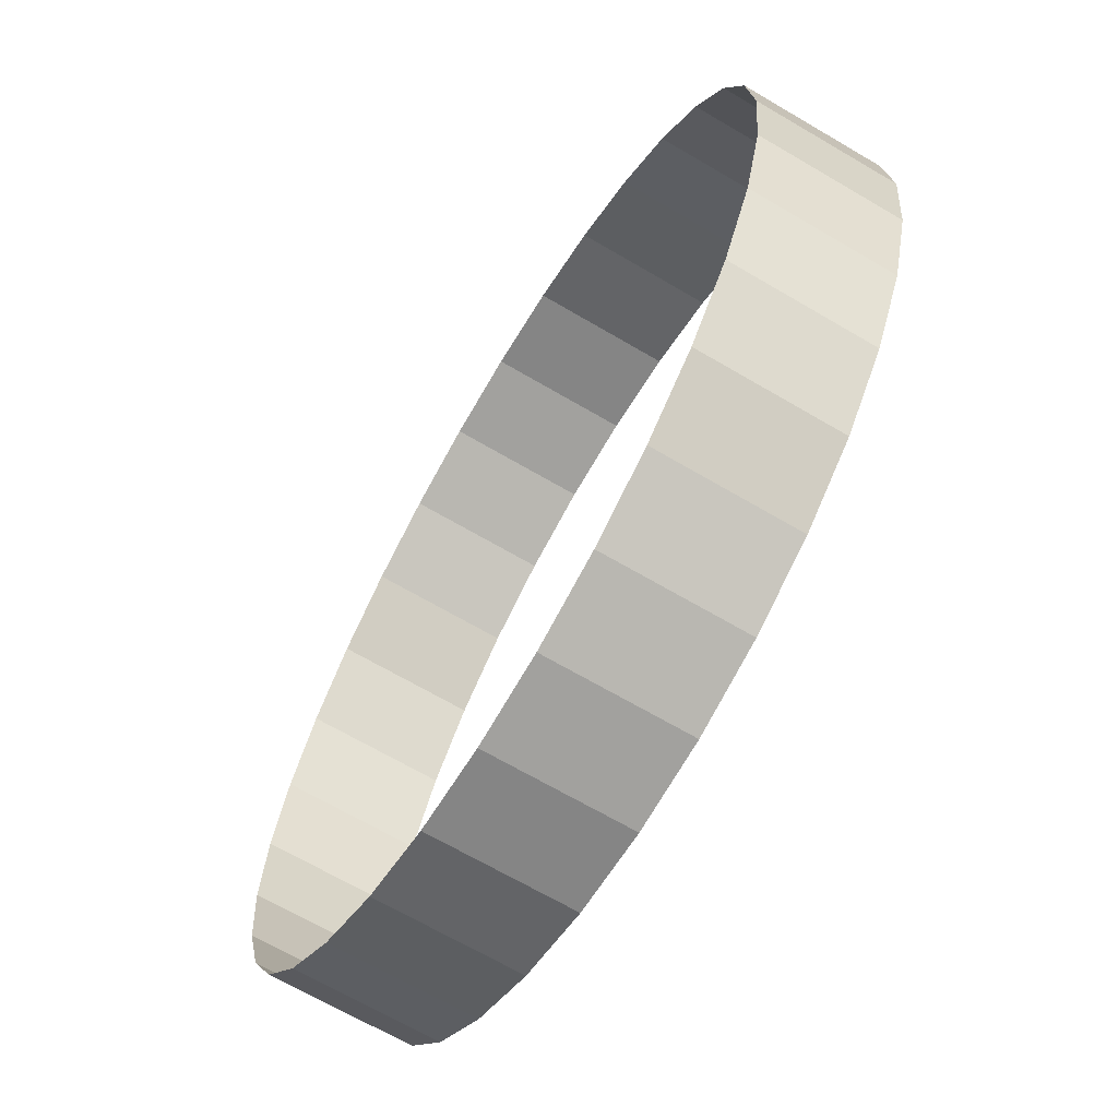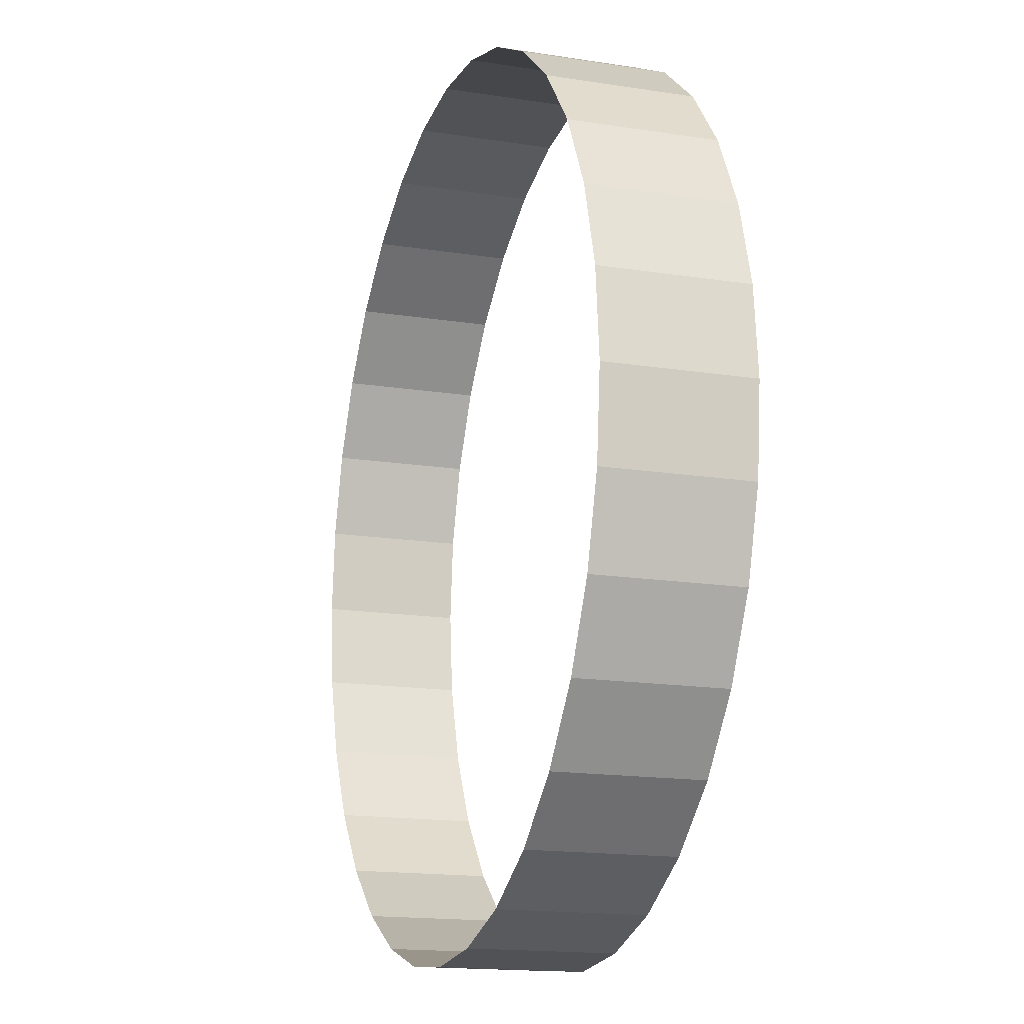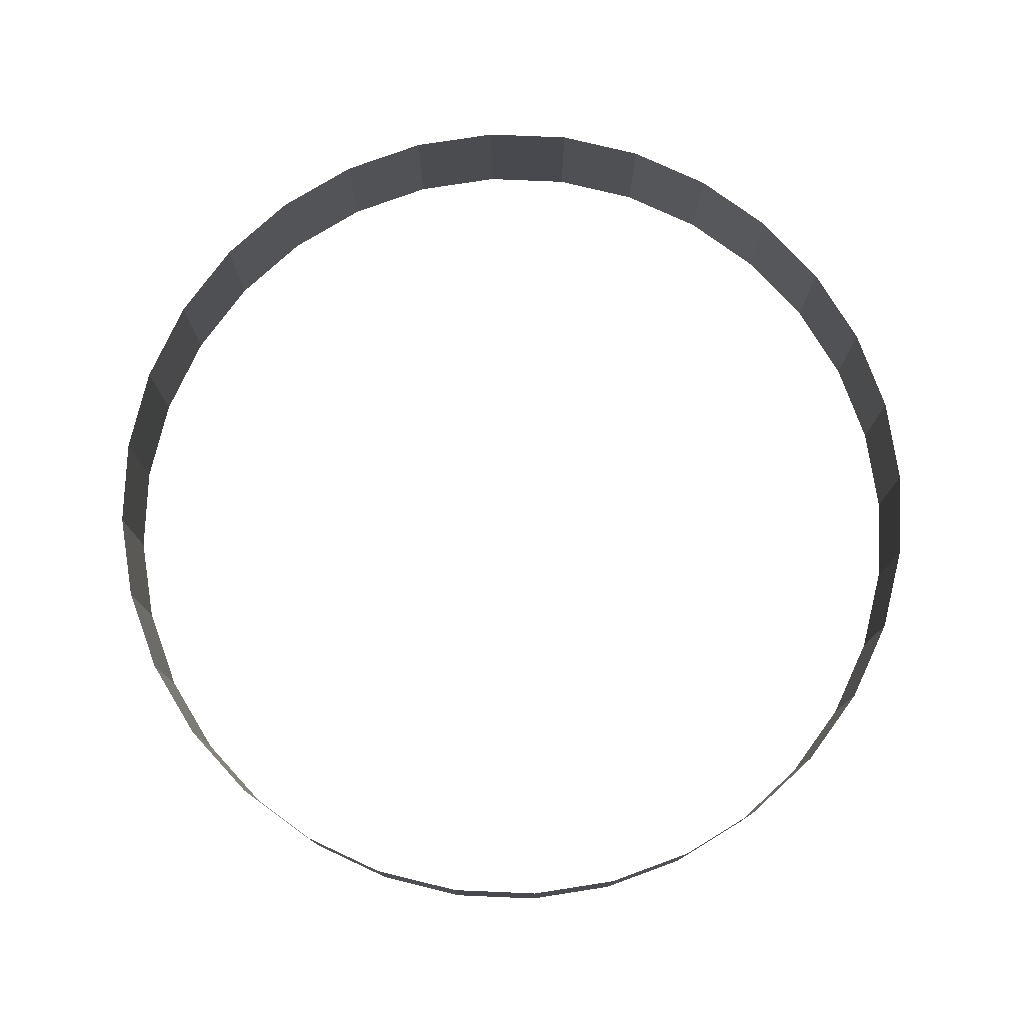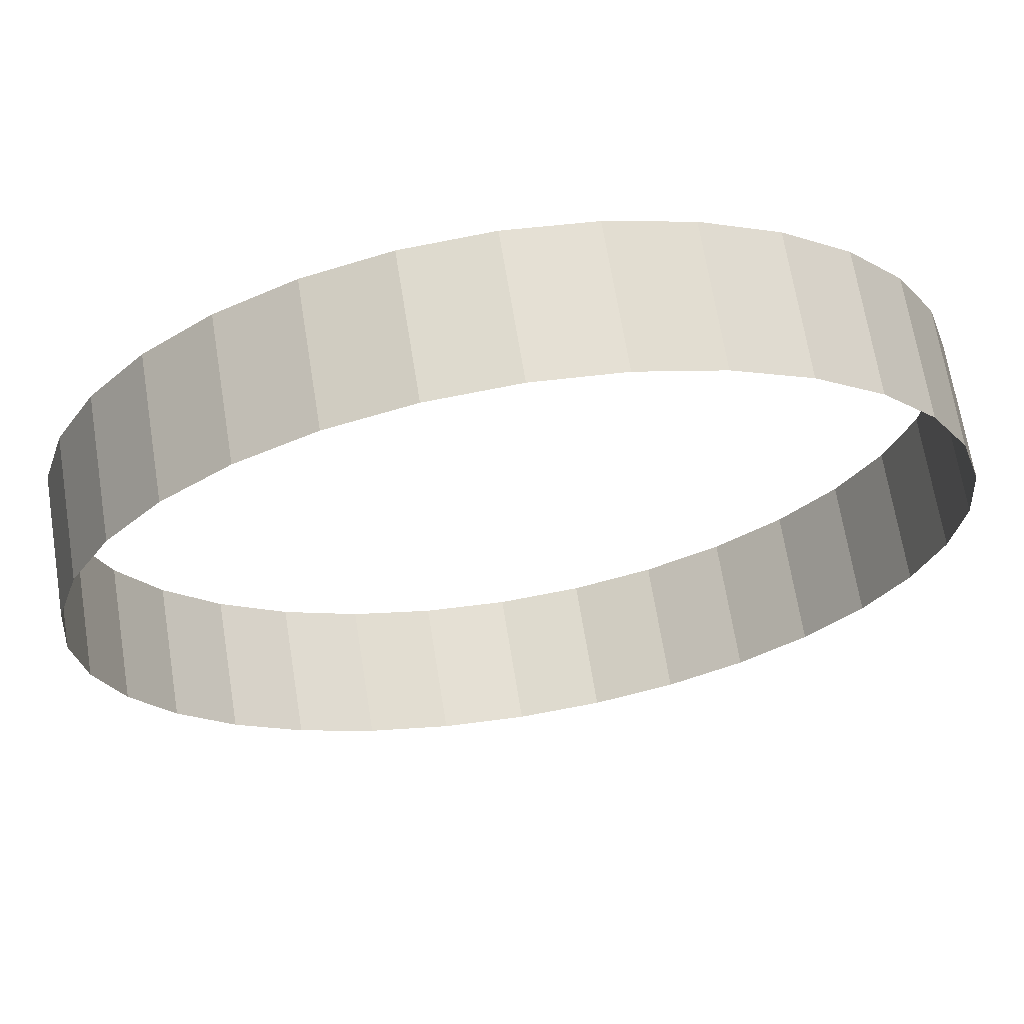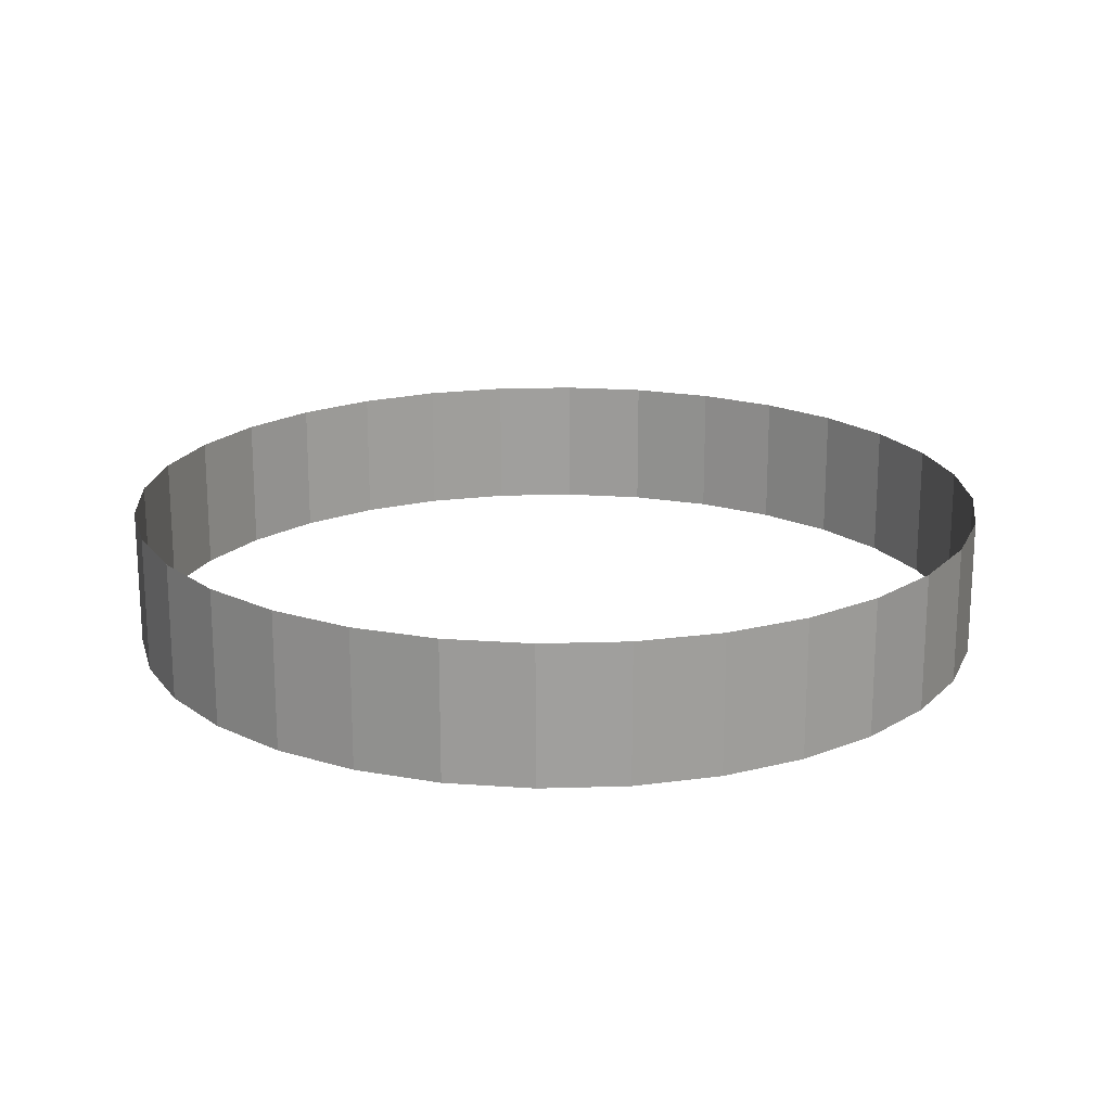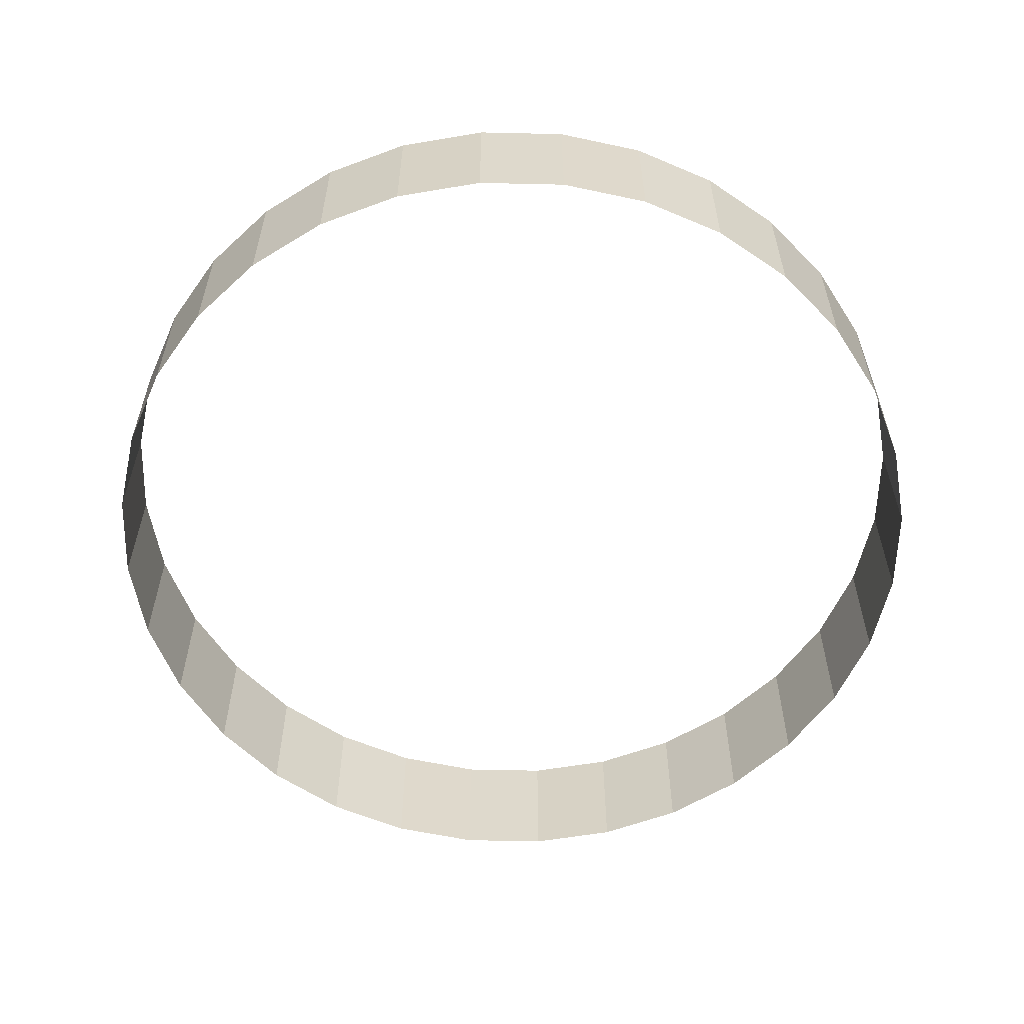
<metadata>
{"format":"obj","ext":"obj","renderer":"f3d","projection":"perspective","resolution":1024,"background":"white","views":[{"elev":-67.0,"azim":59.4,"up":"+Z"},{"elev":-16.0,"azim":-108.1,"up":"+Z"},{"elev":77.3,"azim":176.8,"up":"+Y"},{"elev":67.7,"azim":-9.2,"up":"+Z"},{"elev":19.0,"azim":69.8,"up":"+Y"},{"elev":-58.3,"azim":-40.7,"up":"+Y"}]}
</metadata>
<code>
o Cylinder
v 0 -11.71 -161.1
v 0 39.34 -161.1
v 31.44 -11.71 -158
v 31.44 39.34 -158
v 61.66 -11.71 -148.9
v 61.66 39.34 -148.9
v 89.52 -11.71 -134
v 89.52 39.34 -134
v 113.9 -11.71 -113.9
v 113.9 39.34 -113.9
v 134 -11.71 -89.52
v 134 39.34 -89.52
v 148.9 -11.71 -61.66
v 148.9 39.34 -61.66
v 158 -11.71 -31.44
v 158 39.34 -31.44
v 161.1 -11.71 0
v 161.1 39.34 0
v 158 -11.71 31.44
v 158 39.34 31.44
v 148.9 -11.71 61.66
v 148.9 39.34 61.66
v 134 -11.71 89.52
v 134 39.34 89.52
v 113.9 -11.71 113.9
v 113.9 39.34 113.9
v 89.52 -11.71 134
v 89.52 39.34 134
v 61.66 -11.71 148.9
v 61.66 39.34 148.9
v 31.44 -11.71 158
v 31.44 39.34 158
v 0 -11.71 161.1
v 0 39.34 161.1
v -31.44 -11.71 158
v -31.44 39.34 158
v -61.66 -11.71 148.9
v -61.66 39.34 148.9
v -89.52 -11.71 134
v -89.52 39.34 134
v -113.9 -11.71 113.9
v -113.9 39.34 113.9
v -134 -11.71 89.52
v -134 39.34 89.52
v -148.9 -11.71 61.66
v -148.9 39.34 61.66
v -158 -11.71 31.44
v -158 39.34 31.44
v -161.1 -11.71 0
v -161.1 39.34 0
v -158 -11.71 -31.44
v -158 39.34 -31.44
v -148.9 -11.71 -61.66
v -148.9 39.34 -61.66
v -134 -11.71 -89.52
v -134 39.34 -89.52
v -113.9 -11.71 -113.9
v -113.9 39.34 -113.9
v -89.52 -11.71 -134
v -89.52 39.34 -134
v -61.66 -11.71 -148.9
v -61.66 39.34 -148.9
v -31.44 -11.71 -158
v -31.44 39.34 -158
f 1 2 4 3
f 3 4 6 5
f 5 6 8 7
f 7 8 10 9
f 9 10 12 11
f 11 12 14 13
f 13 14 16 15
f 15 16 18 17
f 17 18 20 19
f 19 20 22 21
f 21 22 24 23
f 23 24 26 25
f 25 26 28 27
f 27 28 30 29
f 29 30 32 31
f 31 32 34 33
f 33 34 36 35
f 35 36 38 37
f 37 38 40 39
f 39 40 42 41
f 41 42 44 43
f 43 44 46 45
f 45 46 48 47
f 47 48 50 49
f 49 50 52 51
f 51 52 54 53
f 53 54 56 55
f 55 56 58 57
f 57 58 60 59
f 59 60 62 61
f 61 62 64 63
f 63 64 2 1

</code>
